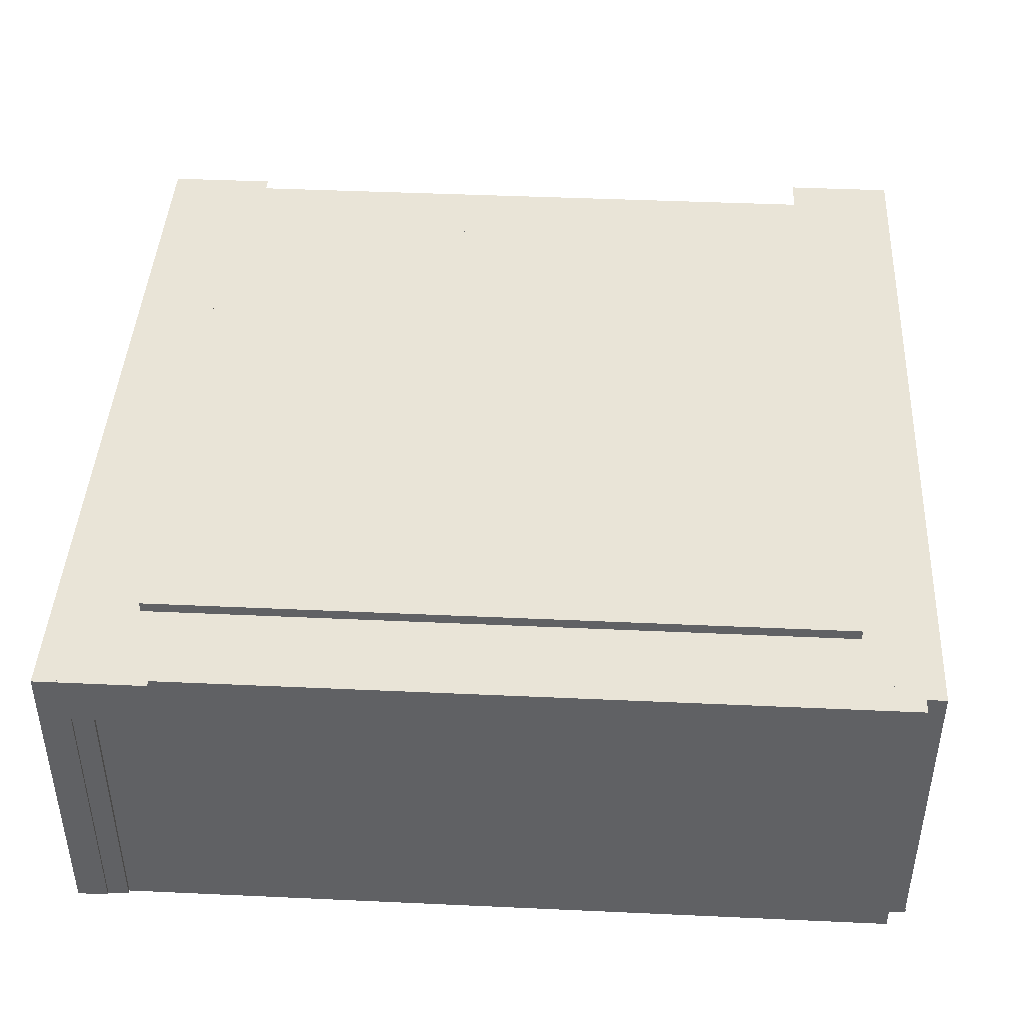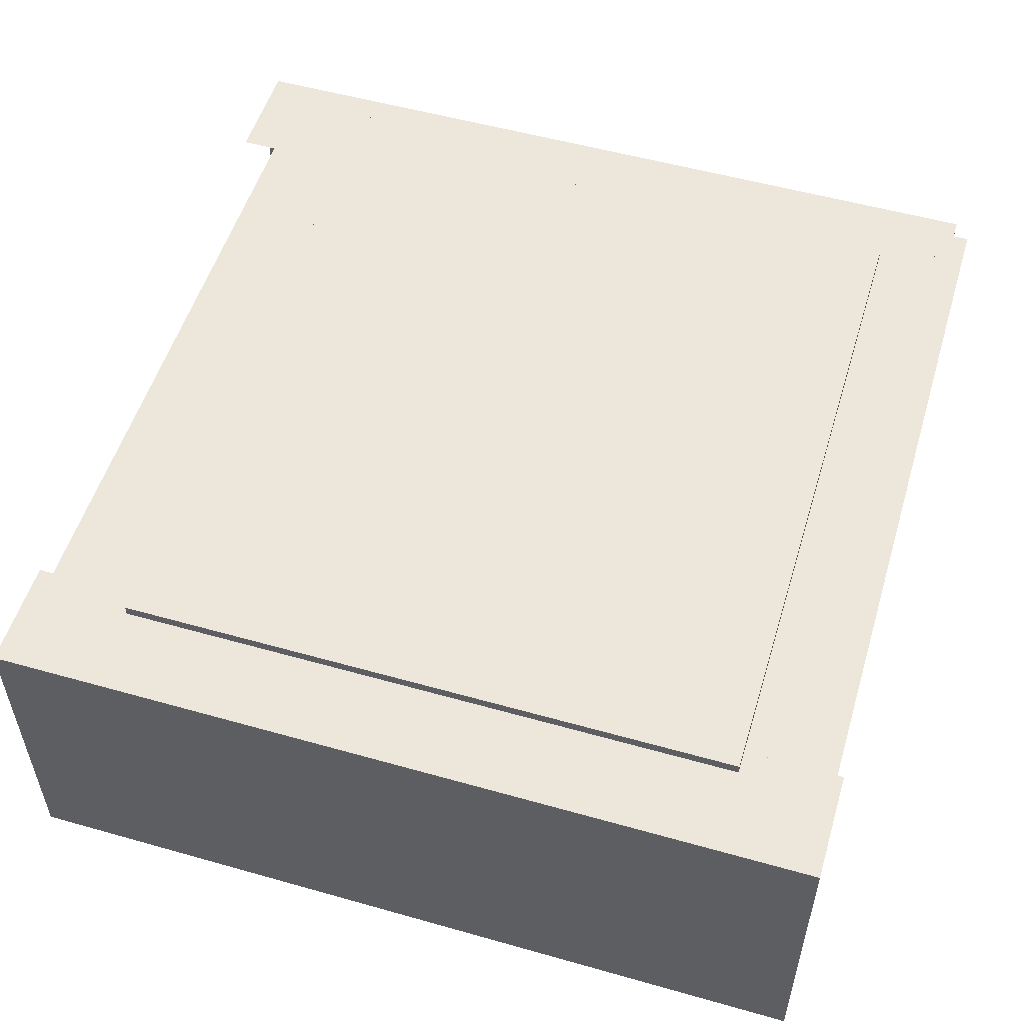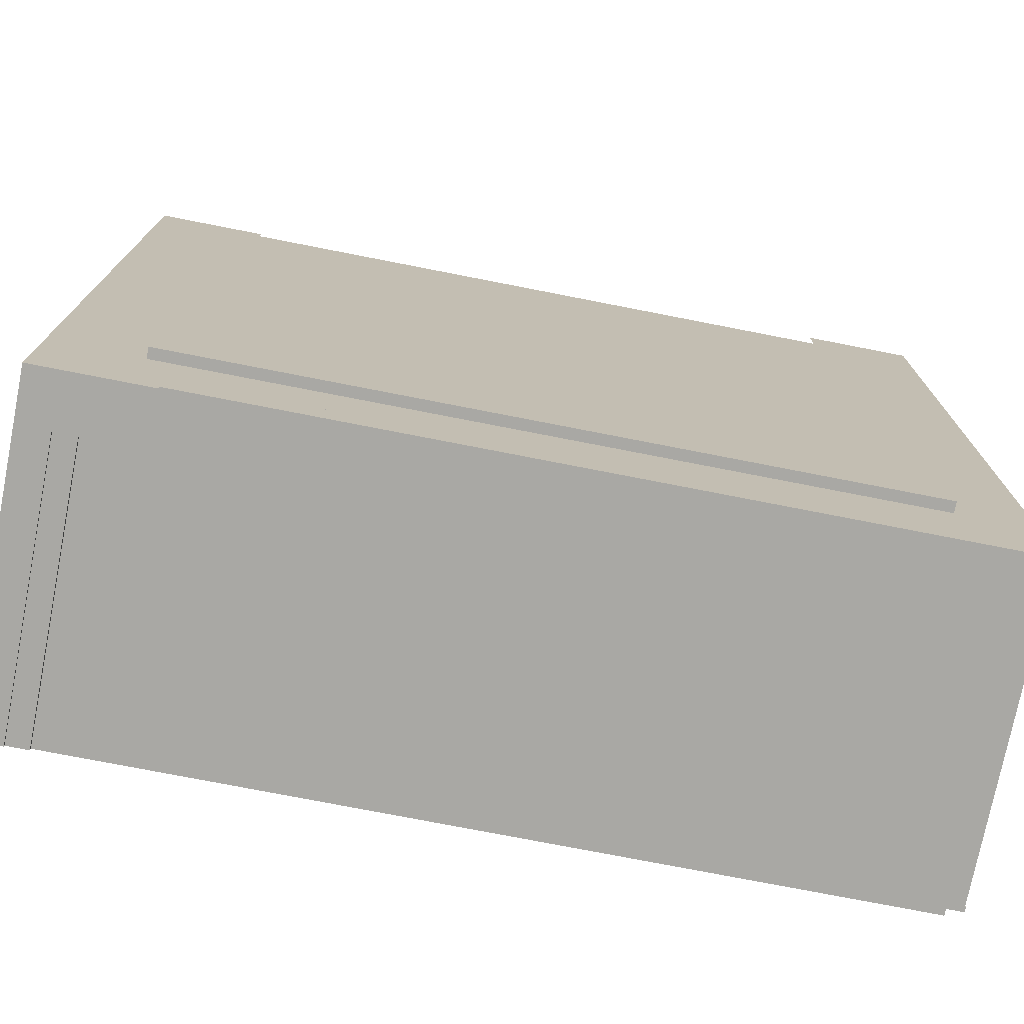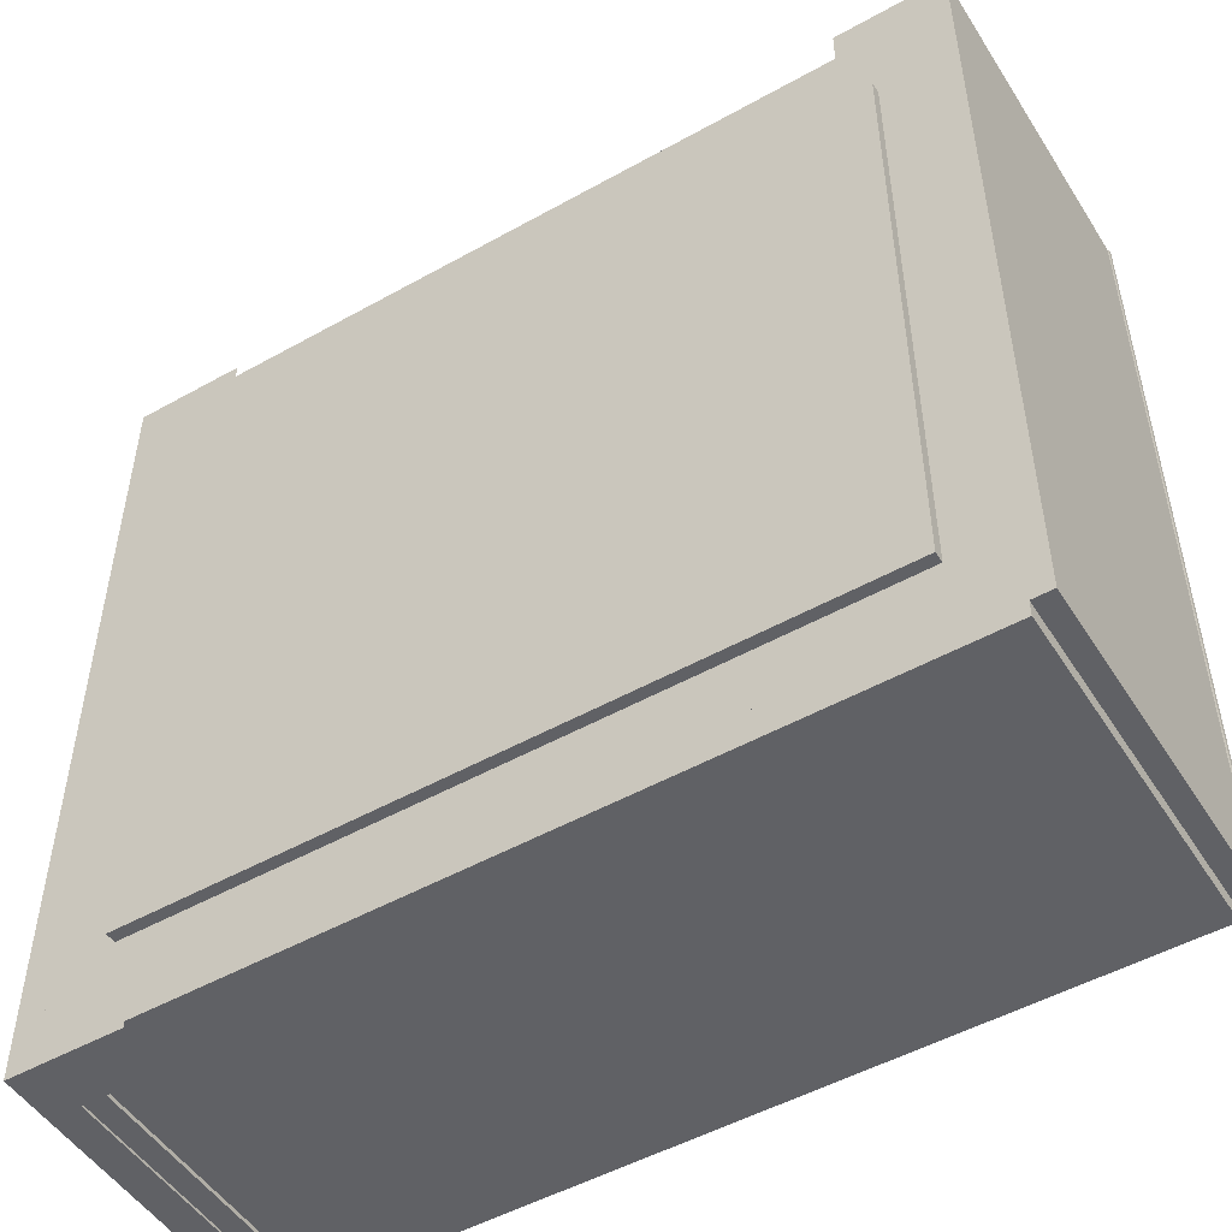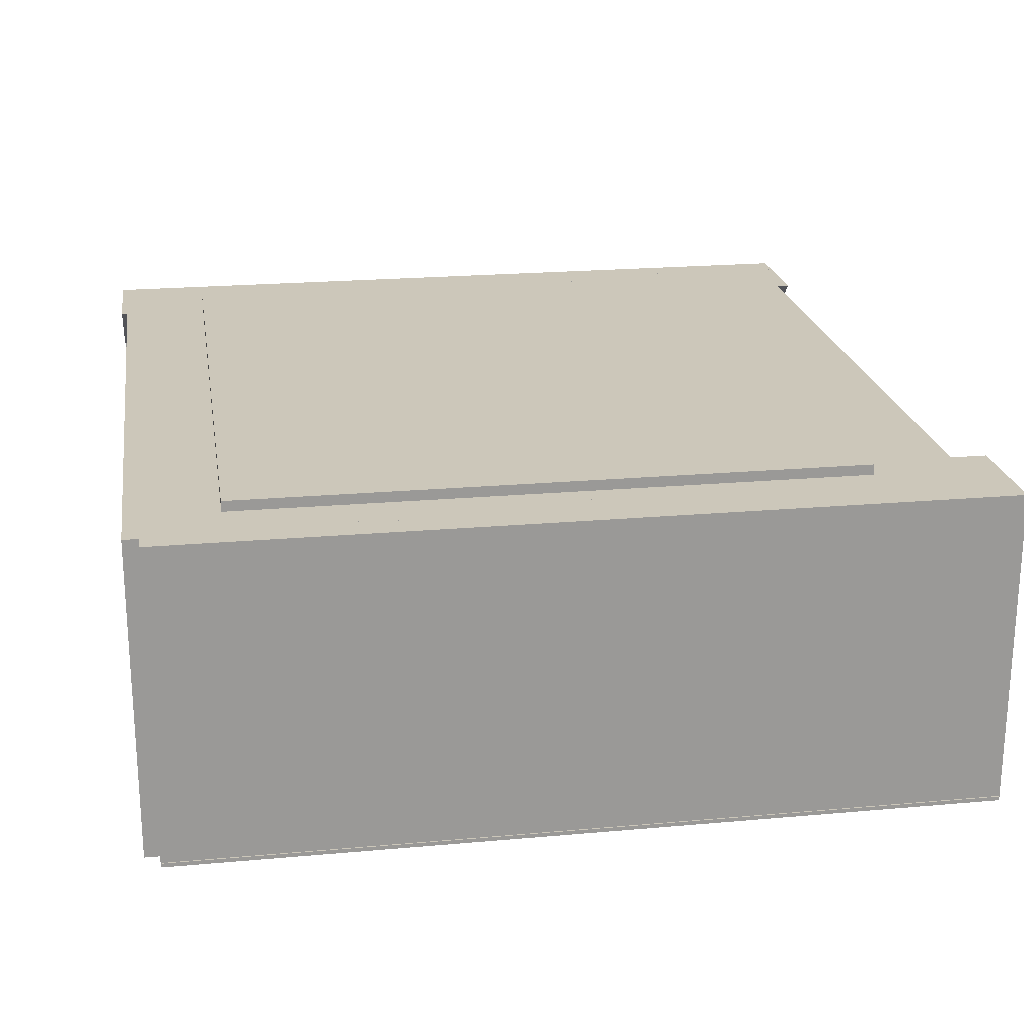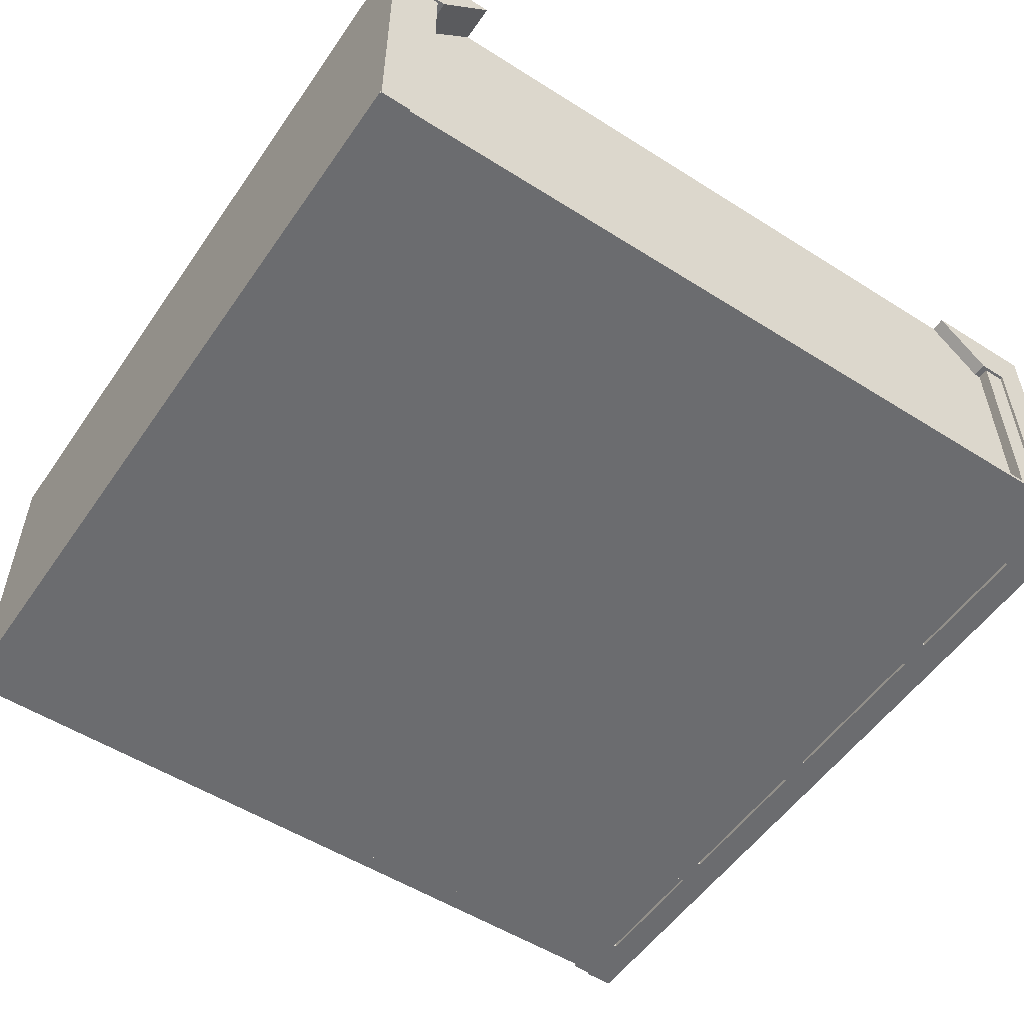
<metadata>
{"format":"obj","ext":"obj","renderer":"f3d","projection":"perspective","resolution":1024,"background":"white","views":[{"elev":43.1,"azim":-176.9,"up":"+Y"},{"elev":53.6,"azim":106.8,"up":"+Y"},{"elev":-75.0,"azim":168.9,"up":"+Z"},{"elev":-50.3,"azim":-148.5,"up":"+Z"},{"elev":21.5,"azim":-99.0,"up":"+Y"},{"elev":-53.7,"azim":-34.0,"up":"+Y"}]}
</metadata>
<code>
v  -10.15 0 10.51
v  -10.15 0 -9.494
v  9.846 0 -9.494
v  9.846 0 10.51
v  -10.15 0.1 10.51
v  9.846 0.1 10.51
v  9.846 0.1 -9.494
v  -10.15 0.1 -9.494
g Box001
f 1 2 3 4
f 5 6 7 8
f 1 4 6 5
f 4 3 7 6
f 3 2 8 7
f 2 1 5 8
v  -9.604 0 5.834
v  -9.604 0 5.048
v  -8.851 0 5.048
v  -8.851 0 5.834
v  -9.604 7.905 5.834
v  -8.851 7.905 5.834
v  -8.851 7.905 5.048
v  -9.604 7.905 5.048
v  -9.604 0 1.13
v  -9.604 0 0.3448
v  -8.851 0 0.3448
v  -8.851 0 1.13
v  -9.604 7.905 1.13
v  -8.851 7.905 1.13
v  -8.851 7.905 0.3448
v  -9.604 7.905 0.3448
v  -9.604 0 -3.896
v  -9.604 0 -4.681
v  -8.851 0 -4.681
v  -8.851 0 -3.896
v  -9.604 7.905 -3.896
v  -8.851 7.905 -3.896
v  -8.851 7.905 -4.681
v  -9.604 7.905 -4.681
v  -9.604 0 -8.673
v  -9.604 0 -9.459
v  -8.851 0 -9.459
v  -8.851 0 -8.673
v  -9.604 7.905 -8.673
v  -8.851 7.905 -8.673
v  -8.851 7.905 -9.459
v  -9.604 7.905 -9.459
v  -9.449 6.647 10.54
v  -9.449 6.647 -9.533
v  -8.696 6.647 -9.533
v  -8.696 6.647 10.54
v  -9.449 7.905 10.54
v  -7.455 7.905 10.54
v  -7.455 7.905 -9.533
v  -9.449 7.905 -9.533
v  -9.604 0 10.48
v  -9.604 0 9.698
v  -8.851 0 9.698
v  -8.851 0 10.48
v  -9.604 7.905 10.48
v  -8.851 7.905 10.48
v  -8.851 7.905 9.698
v  -9.604 7.905 9.698
v  -10.12 0 10.54
v  -10.12 0 -9.533
v  -9.37 0 -9.533
v  -9.37 0 10.54
v  -10.12 7.905 10.54
v  -9.37 7.905 10.54
v  -9.37 7.905 -9.533
v  -10.12 7.905 -9.533
g Box008
f 9 10 11 12
f 13 14 15 16
f 9 12 14 13
f 12 11 15 14
f 11 10 16 15
f 10 9 13 16
f 17 18 19 20
f 21 22 23 24
f 17 20 22 21
f 20 19 23 22
f 19 18 24 23
f 18 17 21 24
f 25 26 27 28
f 29 30 31 32
f 25 28 30 29
f 28 27 31 30
f 27 26 32 31
f 26 25 29 32
f 33 34 35 36
f 37 38 39 40
f 33 36 38 37
f 36 35 39 38
f 35 34 40 39
f 34 33 37 40
f 41 42 43 44
f 45 46 47 48
f 41 44 46 45
f 44 43 47 46
f 43 42 48 47
f 42 41 45 48
f 49 50 51 52
f 53 54 55 56
f 49 52 54 53
f 52 51 55 54
f 51 50 56 55
f 50 49 53 56
f 57 58 59 60
f 61 62 63 64
f 57 60 62 61
f 60 59 63 62
f 59 58 64 63
f 58 57 61 64
v  5.469 0 9.144
v  4.683 0 9.144
v  4.683 0 8.391
v  5.469 0 8.391
v  5.469 7.905 9.144
v  5.469 7.905 8.391
v  4.683 7.905 8.391
v  4.683 7.905 9.144
v  0.7658 0 9.144
v  -0.0198 0 9.144
v  -0.0198 0 8.391
v  0.7658 0 8.391
v  0.7658 7.905 9.144
v  0.7658 7.905 8.391
v  -0.0198 7.905 8.391
v  -0.0198 7.905 9.144
v  -4.26 0 9.144
v  -5.046 0 9.144
v  -5.046 0 8.391
v  -4.26 0 8.391
v  -4.26 7.905 9.144
v  -4.26 7.905 8.391
v  -5.046 7.905 8.391
v  -5.046 7.905 9.144
v  -9.038 0 9.144
v  -9.823 0 9.144
v  -9.823 0 8.391
v  -9.038 0 8.391
v  -9.038 7.905 9.144
v  -9.038 7.905 8.391
v  -9.823 7.905 8.391
v  -9.823 7.905 9.144
v  10.18 6.647 8.989
v  -9.897 6.647 8.989
v  -9.897 6.647 8.236
v  10.18 6.647 8.236
v  10.18 7.905 8.989
v  10.18 7.905 6.994
v  -9.897 7.905 6.994
v  -9.897 7.905 8.989
v  10.12 0 9.144
v  9.334 0 9.144
v  9.334 0 8.391
v  10.12 0 8.391
v  10.12 7.905 9.144
v  10.12 7.905 8.391
v  9.334 7.905 8.391
v  9.334 7.905 9.144
v  10.18 0 9.662
v  -9.897 0 9.662
v  -9.897 0 8.909
v  10.18 0 8.909
v  10.18 7.905 9.662
v  10.18 7.905 8.909
v  -9.897 7.905 8.909
v  -9.897 7.905 9.662
g Box009
f 65 66 67 68
f 69 70 71 72
f 65 68 70 69
f 68 67 71 70
f 67 66 72 71
f 66 65 69 72
f 73 74 75 76
f 77 78 79 80
f 73 76 78 77
f 76 75 79 78
f 75 74 80 79
f 74 73 77 80
f 81 82 83 84
f 85 86 87 88
f 81 84 86 85
f 84 83 87 86
f 83 82 88 87
f 82 81 85 88
f 89 90 91 92
f 93 94 95 96
f 89 92 94 93
f 92 91 95 94
f 91 90 96 95
f 90 89 93 96
f 97 98 99 100
f 101 102 103 104
f 97 100 102 101
f 100 99 103 102
f 99 98 104 103
f 98 97 101 104
f 105 106 107 108
f 109 110 111 112
f 105 108 110 109
f 108 107 111 110
f 107 106 112 111
f 106 105 109 112
f 113 114 115 116
f 117 118 119 120
f 113 116 118 117
f 116 115 119 118
f 115 114 120 119
f 114 113 117 120
v  10.14 0 -5.355
v  10.14 0 -4.569
v  9.39 0 -4.569
v  9.39 0 -5.355
v  10.14 7.905 -5.355
v  9.39 7.905 -5.355
v  9.39 7.905 -4.569
v  10.14 7.905 -4.569
v  10.14 0 -0.6515
v  10.14 0 0.134
v  9.39 0 0.134
v  9.39 0 -0.6515
v  10.14 7.905 -0.6515
v  9.39 7.905 -0.6515
v  9.39 7.905 0.134
v  10.14 7.905 0.134
v  10.14 0 4.374
v  10.14 0 5.16
v  9.39 0 5.16
v  9.39 0 4.374
v  10.14 7.905 4.374
v  9.39 7.905 4.374
v  9.39 7.905 5.16
v  10.14 7.905 5.16
v  10.14 0 9.152
v  10.14 0 9.938
v  9.39 0 9.938
v  9.39 0 9.152
v  10.14 7.905 9.152
v  9.39 7.905 9.152
v  9.39 7.905 9.938
v  10.14 7.905 9.938
v  9.987 6.647 -10.06
v  9.987 6.647 10.01
v  9.235 6.647 10.01
v  9.235 6.647 -10.06
v  9.987 7.905 -10.06
v  7.993 7.905 -10.06
v  7.993 7.905 10.01
v  9.987 7.905 10.01
v  10.14 0 -10
v  10.14 0 -9.219
v  9.39 0 -9.219
v  9.39 0 -10
v  10.14 7.905 -10
v  9.39 7.905 -10
v  9.39 7.905 -9.219
v  10.14 7.905 -9.219
v  10.66 0 -10.06
v  10.66 0 10.01
v  9.908 0 10.01
v  9.908 0 -10.06
v  10.66 7.905 -10.06
v  9.908 7.905 -10.06
v  9.908 7.905 10.01
v  10.66 7.905 10.01
g Box010
f 121 122 123 124
f 125 126 127 128
f 121 124 126 125
f 124 123 127 126
f 123 122 128 127
f 122 121 125 128
f 129 130 131 132
f 133 134 135 136
f 129 132 134 133
f 132 131 135 134
f 131 130 136 135
f 130 129 133 136
f 137 138 139 140
f 141 142 143 144
f 137 140 142 141
f 140 139 143 142
f 139 138 144 143
f 138 137 141 144
f 145 146 147 148
f 149 150 151 152
f 145 148 150 149
f 148 147 151 150
f 147 146 152 151
f 146 145 149 152
f 153 154 155 156
f 157 158 159 160
f 153 156 158 157
f 156 155 159 158
f 155 154 160 159
f 154 153 157 160
f 161 162 163 164
f 165 166 167 168
f 161 164 166 165
f 164 163 167 166
f 163 162 168 167
f 162 161 165 168
f 169 170 171 172
f 173 174 175 176
f 169 172 174 173
f 172 171 175 174
f 171 170 176 175
f 170 169 173 176
v  -4.936 0 -9.393
v  -4.151 0 -9.393
v  -4.151 0 -8.64
v  -4.936 0 -8.64
v  -4.936 7.905 -9.393
v  -4.936 7.905 -8.64
v  -4.151 7.905 -8.64
v  -4.151 7.905 -9.393
v  -0.2332 0 -9.393
v  0.5524 0 -9.393
v  0.5524 0 -8.64
v  -0.2332 0 -8.64
v  -0.2332 7.905 -9.393
v  -0.2332 7.905 -8.64
v  0.5524 7.905 -8.64
v  0.5524 7.905 -9.393
v  4.793 0 -9.393
v  5.578 0 -9.393
v  5.578 0 -8.64
v  4.793 0 -8.64
v  4.793 7.905 -9.393
v  4.793 7.905 -8.64
v  5.578 7.905 -8.64
v  5.578 7.905 -9.393
v  9.57 0 -9.393
v  10.36 0 -9.393
v  10.36 0 -8.64
v  9.57 0 -8.64
v  9.57 7.905 -9.393
v  9.57 7.905 -8.64
v  10.36 7.905 -8.64
v  10.36 7.905 -9.393
v  -9.646 6.647 -9.238
v  10.43 6.647 -9.238
v  10.43 6.647 -8.485
v  -9.646 6.647 -8.485
v  -9.646 7.905 -9.238
v  -9.646 7.905 -7.244
v  10.43 7.905 -7.244
v  10.43 7.905 -9.238
v  -9.586 0 -9.393
v  -8.801 0 -9.393
v  -8.801 0 -8.64
v  -9.586 0 -8.64
v  -9.586 7.905 -9.393
v  -9.586 7.905 -8.64
v  -8.801 7.905 -8.64
v  -8.801 7.905 -9.393
v  -9.646 0 -9.911
v  10.43 0 -9.911
v  10.43 0 -9.159
v  -9.646 0 -9.159
v  -9.646 7.905 -9.911
v  -9.646 7.905 -9.159
v  10.43 7.905 -9.159
v  10.43 7.905 -9.911
g Box011
f 177 178 179 180
f 181 182 183 184
f 177 180 182 181
f 180 179 183 182
f 179 178 184 183
f 178 177 181 184
f 185 186 187 188
f 189 190 191 192
f 185 188 190 189
f 188 187 191 190
f 187 186 192 191
f 186 185 189 192
f 193 194 195 196
f 197 198 199 200
f 193 196 198 197
f 196 195 199 198
f 195 194 200 199
f 194 193 197 200
f 201 202 203 204
f 205 206 207 208
f 201 204 206 205
f 204 203 207 206
f 203 202 208 207
f 202 201 205 208
f 209 210 211 212
f 213 214 215 216
f 209 212 214 213
f 212 211 215 214
f 211 210 216 215
f 210 209 213 216
f 217 218 219 220
f 221 222 223 224
f 217 220 222 221
f 220 219 223 222
f 219 218 224 223
f 218 217 221 224
f 225 226 227 228
f 229 230 231 232
f 225 228 230 229
f 228 227 231 230
f 227 226 232 231
f 226 225 229 232
v  -8.304 7.785 7.469
v  -8.304 7.785 -7.713
v  8.572 7.785 -7.713
v  8.572 7.785 7.469
v  -8.304 8.161 7.469
v  8.572 8.161 7.469
v  8.572 8.161 -7.713
v  -8.304 8.161 -7.713
g Box012
f 233 234 235 236
f 237 238 239 240
f 233 236 238 237
f 236 235 239 238
f 235 234 240 239
f 234 233 237 240
v  1.014 0 0.5928
v  0.7387 0 0.8236
v  0.4013 0 0.9465
v  1.256 0 -0.0718
v  0.0422 0 0.9465
v  -0.2953 0 0.8236
v  -0.7499 0 0.2818
v  -0.5703 0 0.5928
v  -0.8122 0 -0.0718
v  -0.7499 0 -0.4254
v  -0.2953 0 -0.9672
v  -0.5703 0 -0.7364
v  0.0422 0 -1.09
v  0.4013 0 -1.09
v  1.014 0 -0.7364
v  0.7387 0 -0.9672
v  1.193 0 -0.4254
v  1.193 0 0.2818
v  4.021 1.924 -1.454
v  4.265 1.924 -0.0718
v  3.319 1.924 -2.671
v  2.243 1.924 -3.573
v  0.9238 1.924 -4.053
v  -0.4803 1.924 -4.053
v  -1.8 1.924 -3.573
v  -2.875 1.924 -2.671
v  -3.577 1.924 -1.454
v  -3.821 1.924 -0.0718
v  -3.577 1.924 1.311
v  -2.875 1.924 2.527
v  -1.8 1.924 3.429
v  -0.4803 1.924 3.91
v  0.9238 1.924 3.91
v  2.243 1.924 3.429
v  3.319 1.924 2.527
v  4.021 1.924 1.311
v  4.021 2.258 -1.454
v  4.265 2.258 -0.0718
v  3.319 2.258 -2.671
v  2.243 2.258 -3.573
v  0.9238 2.258 -4.053
v  -0.4803 2.258 -4.053
v  -1.8 2.258 -3.573
v  -2.875 2.258 -2.671
v  -3.577 2.258 -1.454
v  -3.821 2.258 -0.0718
v  -3.577 2.258 1.311
v  -2.875 2.258 2.527
v  -1.8 2.258 3.429
v  -0.4803 2.258 3.91
v  0.9238 2.258 3.91
v  2.243 2.258 3.429
v  3.319 2.258 2.527
v  4.021 2.258 1.311
g Cylinder001
f 241 242 243 244
f 243 245 246 247
f 246 248 247
f 247 249 250 251
f 250 252 251
f 251 253 254 255
f 254 256 255
f 247 251 255 243
f 255 257 244 243
f 258 241 244
f 244 257 259 260
f 257 255 261 259
f 255 256 262 261
f 256 254 263 262
f 254 253 264 263
f 253 251 265 264
f 251 252 266 265
f 252 250 267 266
f 250 249 268 267
f 249 247 269 268
f 247 248 270 269
f 248 246 271 270
f 246 245 272 271
f 245 243 273 272
f 243 242 274 273
f 242 241 275 274
f 241 258 276 275
f 258 244 260 276
f 260 259 277 278
f 259 261 279 277
f 261 262 280 279
f 262 263 281 280
f 263 264 282 281
f 264 265 283 282
f 265 266 284 283
f 266 267 285 284
f 267 268 286 285
f 268 269 287 286
f 269 270 288 287
f 270 271 289 288
f 271 272 290 289
f 272 273 291 290
f 273 274 292 291
f 274 275 293 292
f 275 276 294 293
f 276 260 278 294
f 278 277 279 293
f 279 280 281 283
f 281 282 283
f 283 284 285 287
f 285 286 287
f 287 288 289 291
f 289 290 291
f 283 287 291 279
f 291 292 293 279
f 294 278 293

</code>
